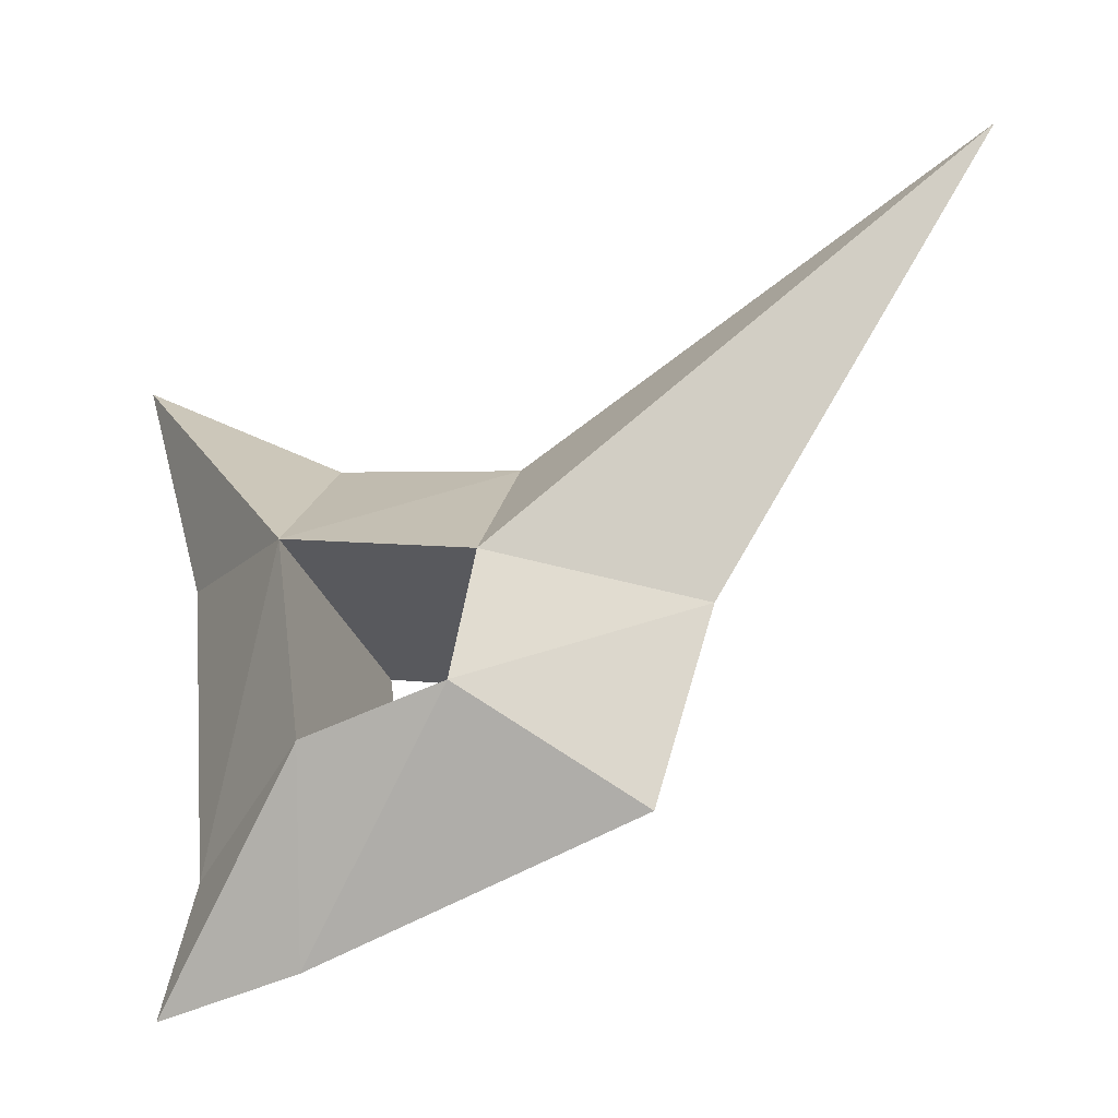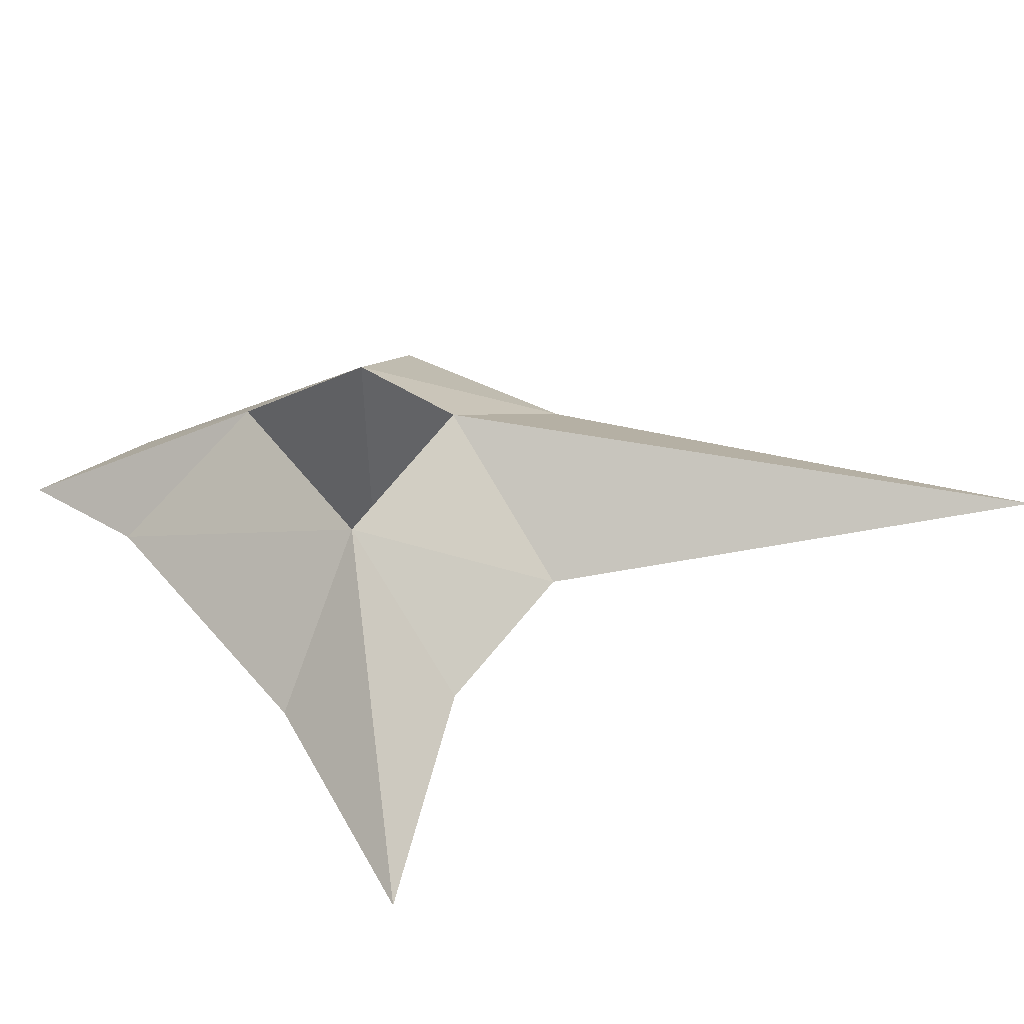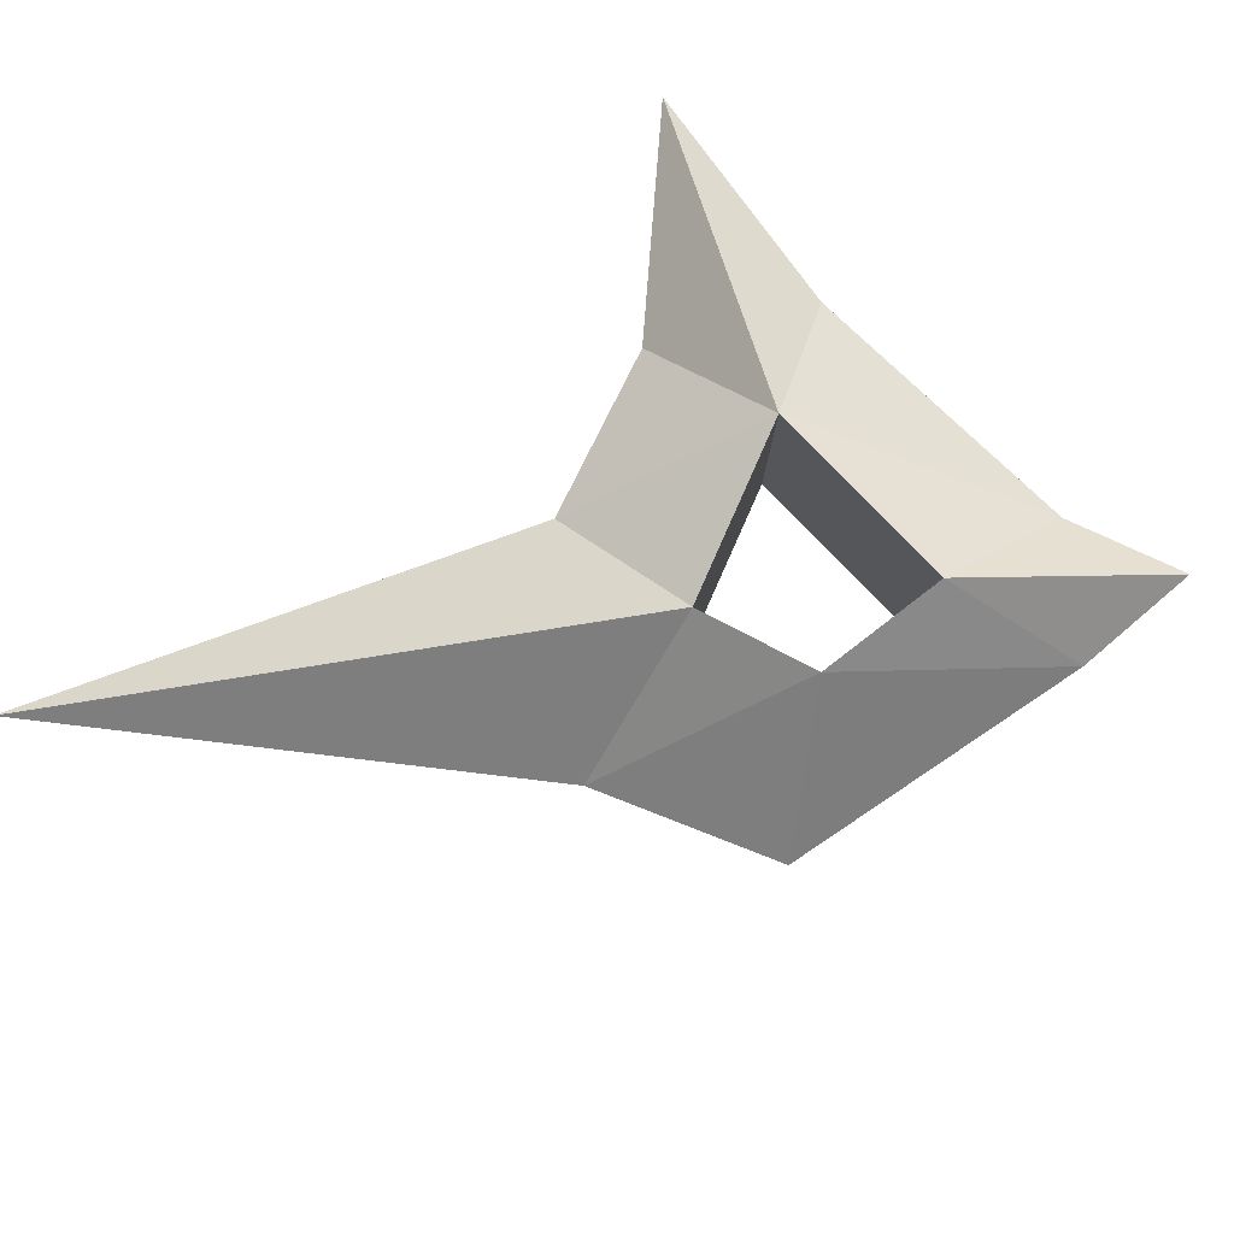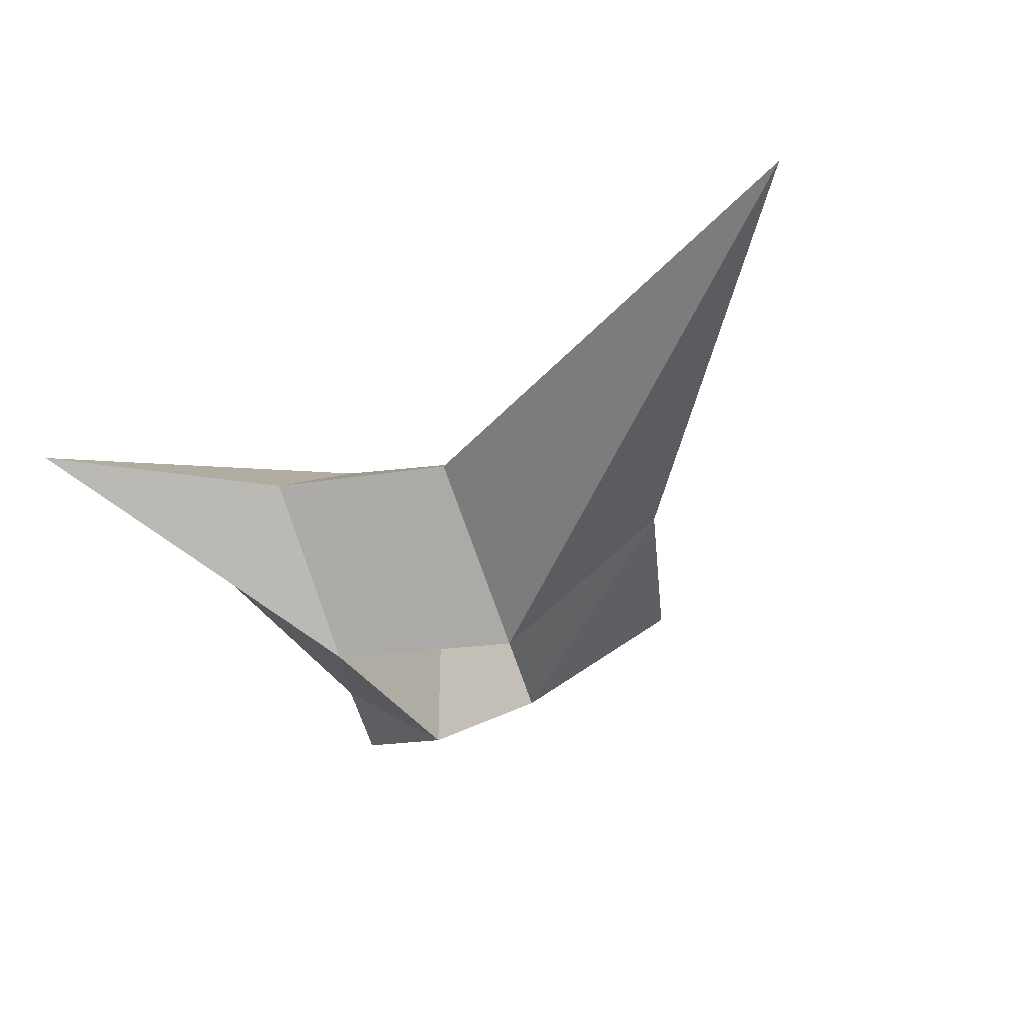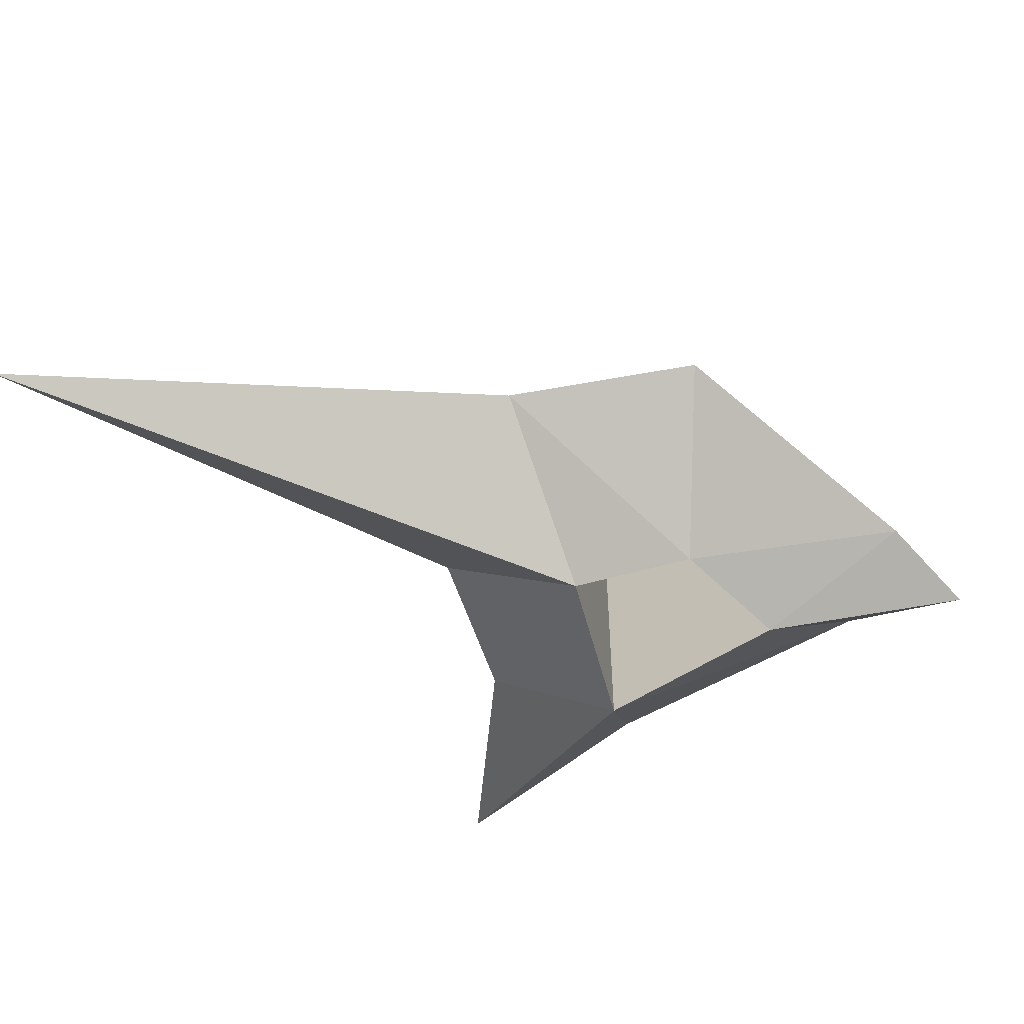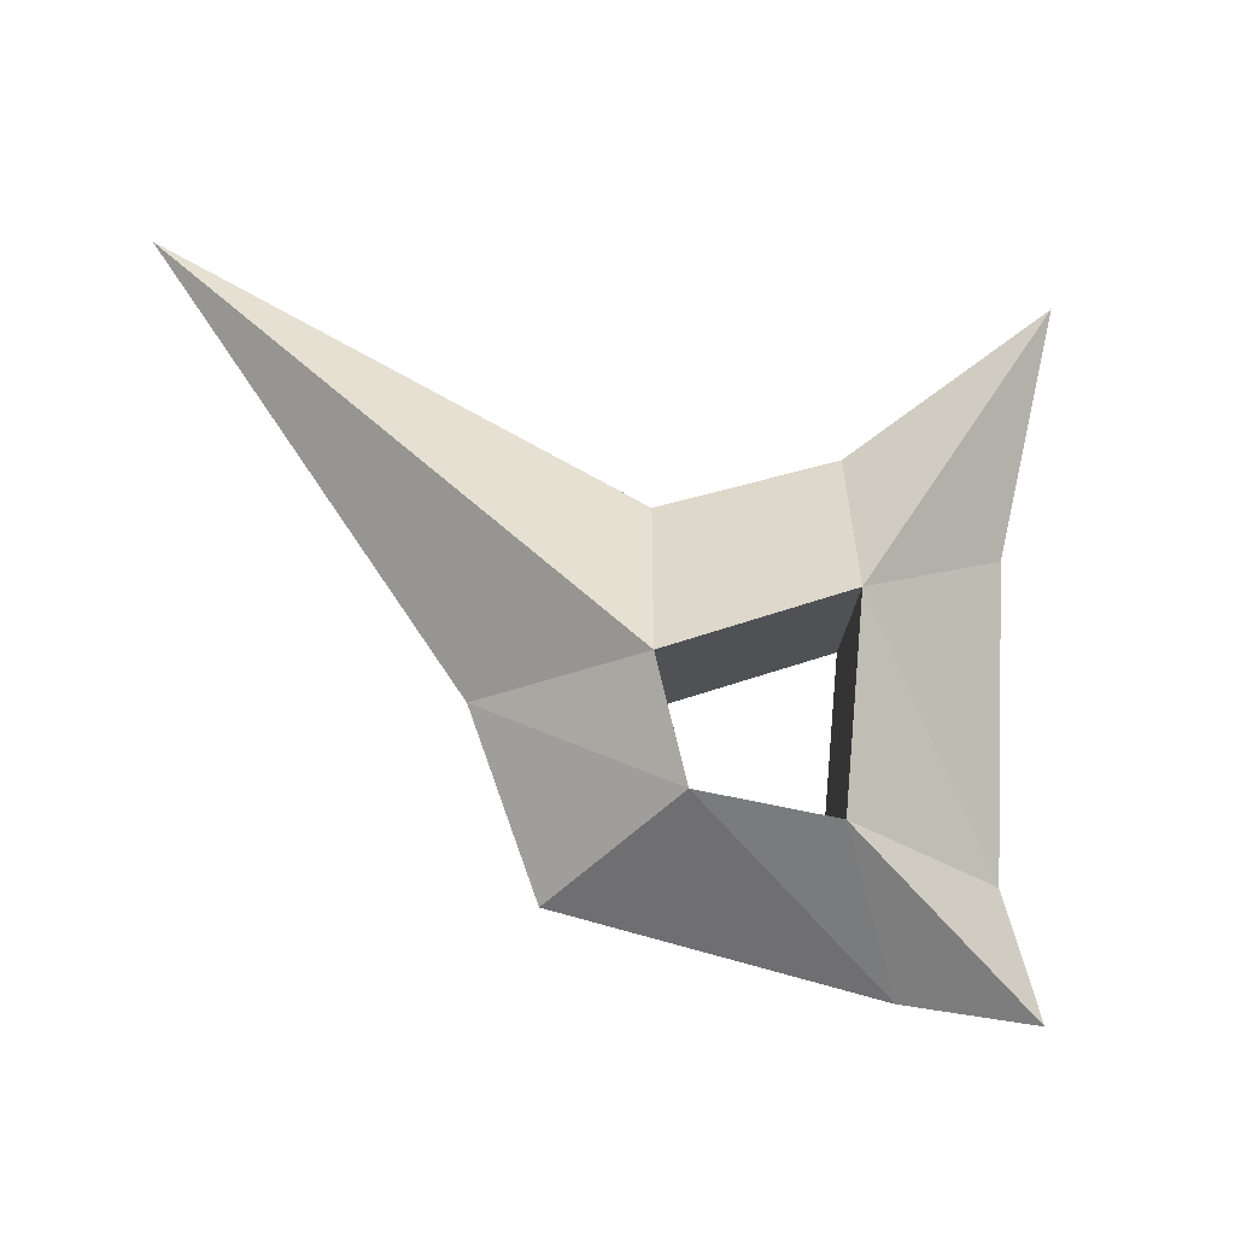
<metadata>
{"format":"obj","ext":"obj","renderer":"f3d","projection":"perspective","resolution":1024,"background":"white","views":[{"elev":-32.4,"azim":-161.2,"up":"+Y"},{"elev":48.9,"azim":136.2,"up":"+Z"},{"elev":79.3,"azim":-51.7,"up":"+Z"},{"elev":-37.5,"azim":-157.4,"up":"+Z"},{"elev":-51.0,"azim":-61.5,"up":"+Z"},{"elev":76.5,"azim":-2.8,"up":"+Z"}]}
</metadata>
<code>
o leverCore_立方体
v 0.185 -0.1738 -0
v 0.287 0.8655 -0
v -1.031 1.037 0
v 0.1383 0.01938 -0
v 0.1806 0.487 -0
v -0.591 0.3179 0
v -0.5011 0.02358 0
v -0.01732 -0.1332 0
v -0.03659 0.6496 -0
v -0.315 0.5909 0
v -0.2918 0.1466 -0.2016
v -0.08693 0.09512 -0.2016
v -0.3283 0.3364 -0.2016
v -0.04303 0.4096 -0.2016
v -0.08693 0.09512 0.2016
v -0.2918 0.1466 0.2016
v -0.04303 0.4096 0.2016
v -0.3283 0.3364 0.2016
f 13 3 10
f 14 9 2
f 8 12 1
f 5 2 17
f 12 4 1
f 16 6 7
f 17 4 5
f 5 14 2
f 14 18 13
f 13 16 11
f 16 12 11
f 15 14 12
f 1 4 15
f 6 11 7
f 10 14 13
f 8 16 7
f 8 11 12
f 13 6 3
f 10 17 9
f 2 9 17
f 14 4 12
f 8 1 15
f 3 18 10
f 3 6 18
f 16 18 6
f 17 15 4
f 14 17 18
f 13 18 16
f 16 15 12
f 15 17 14
f 6 13 11
f 10 9 14
f 8 15 16
f 8 7 11
f 10 18 17
f 14 5 4

</code>
